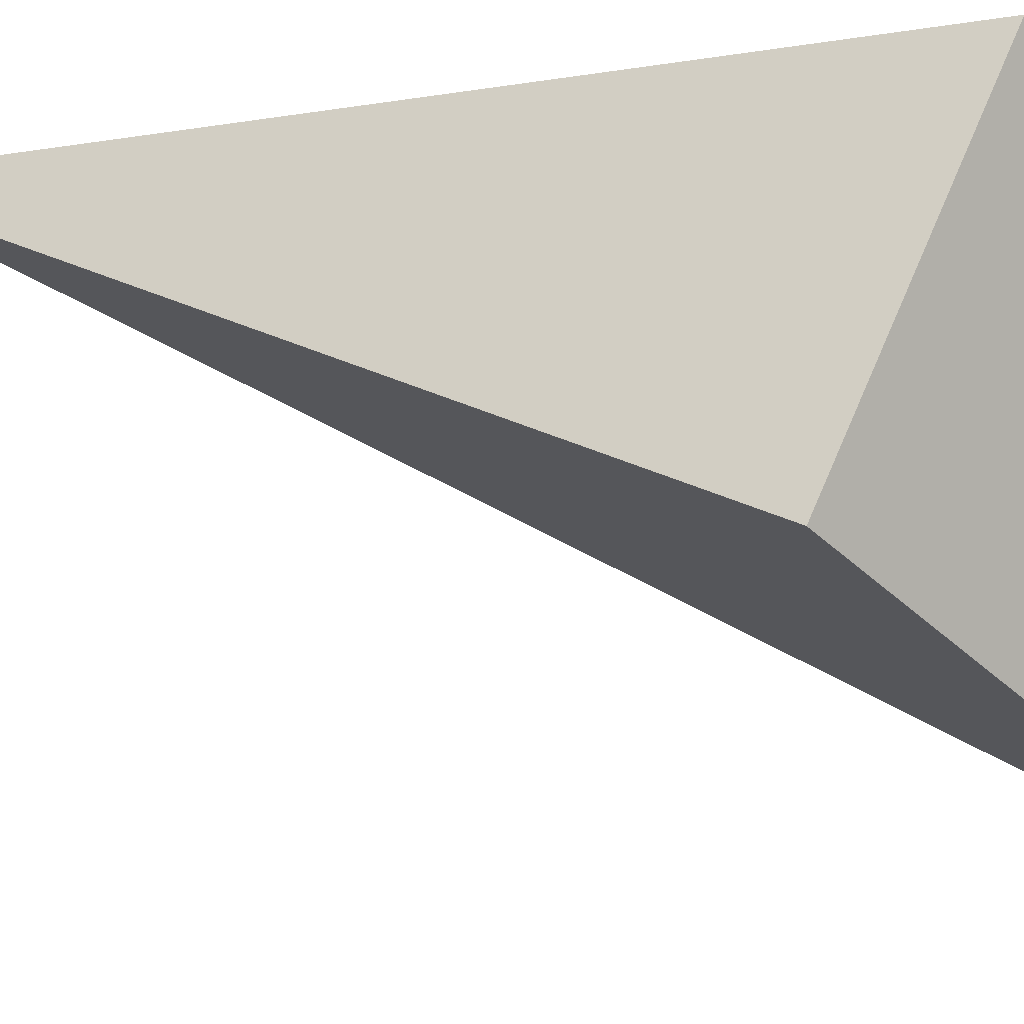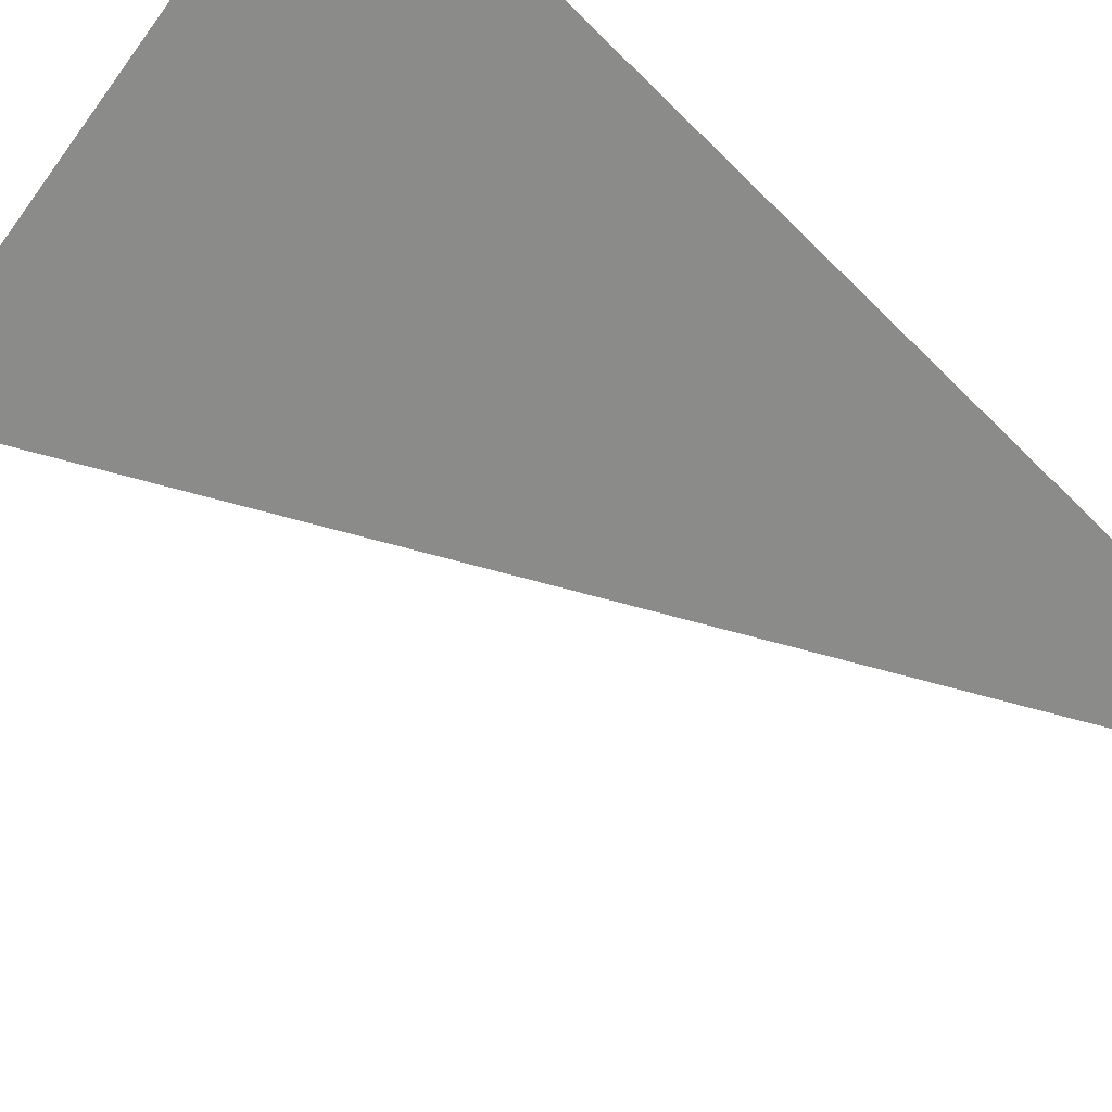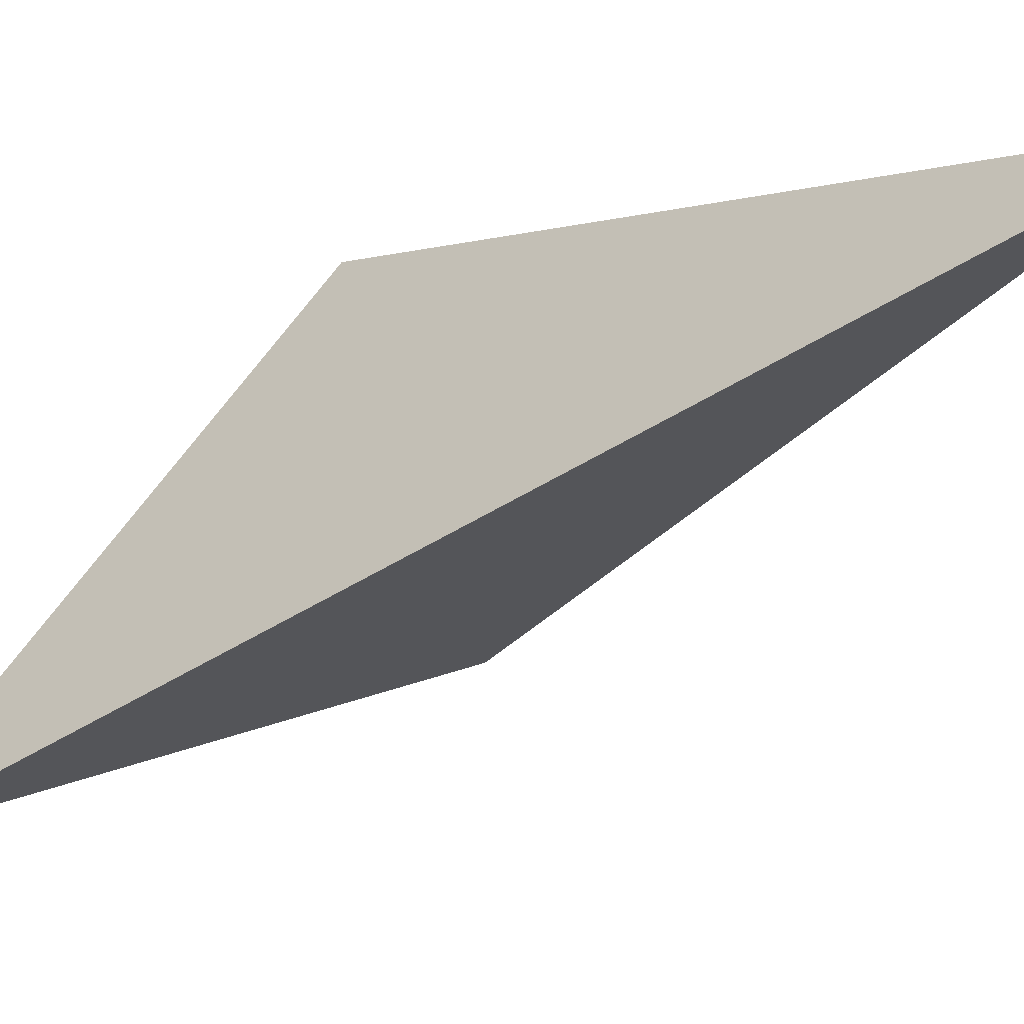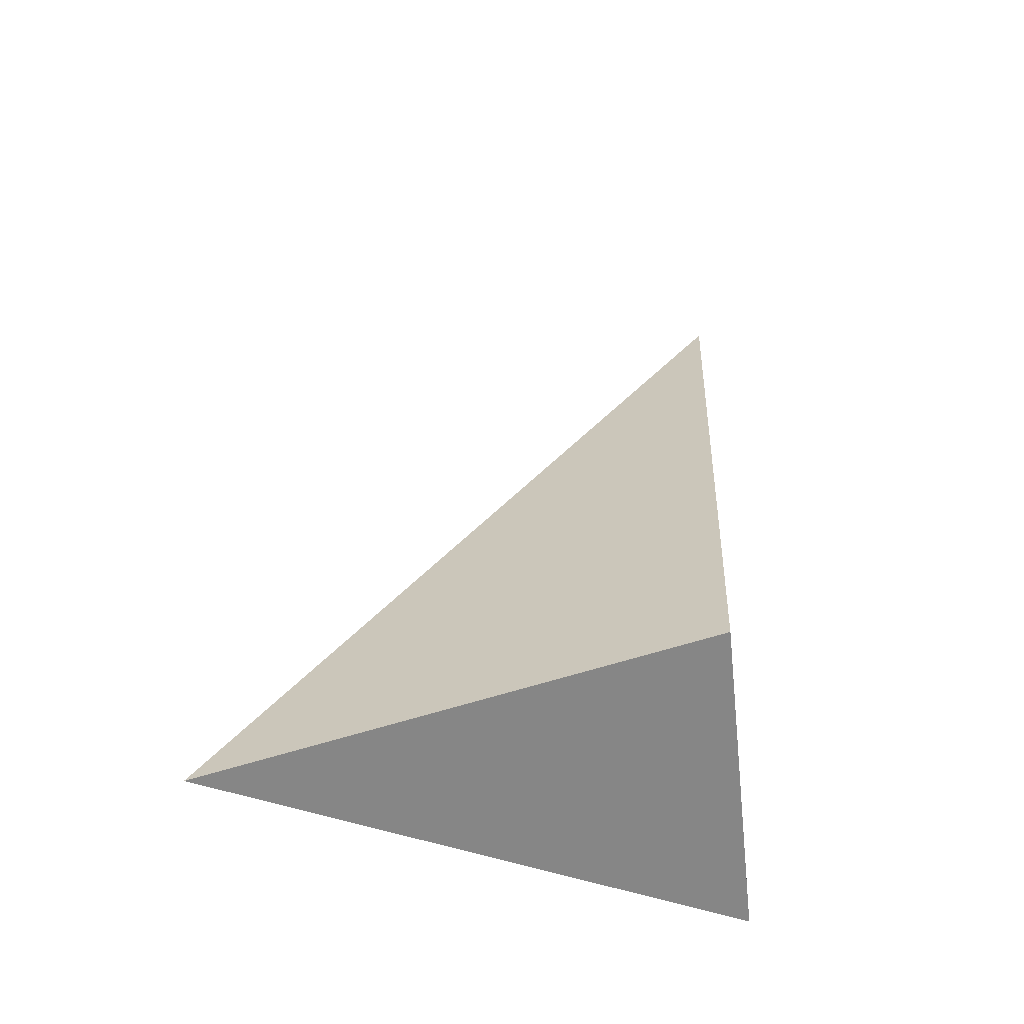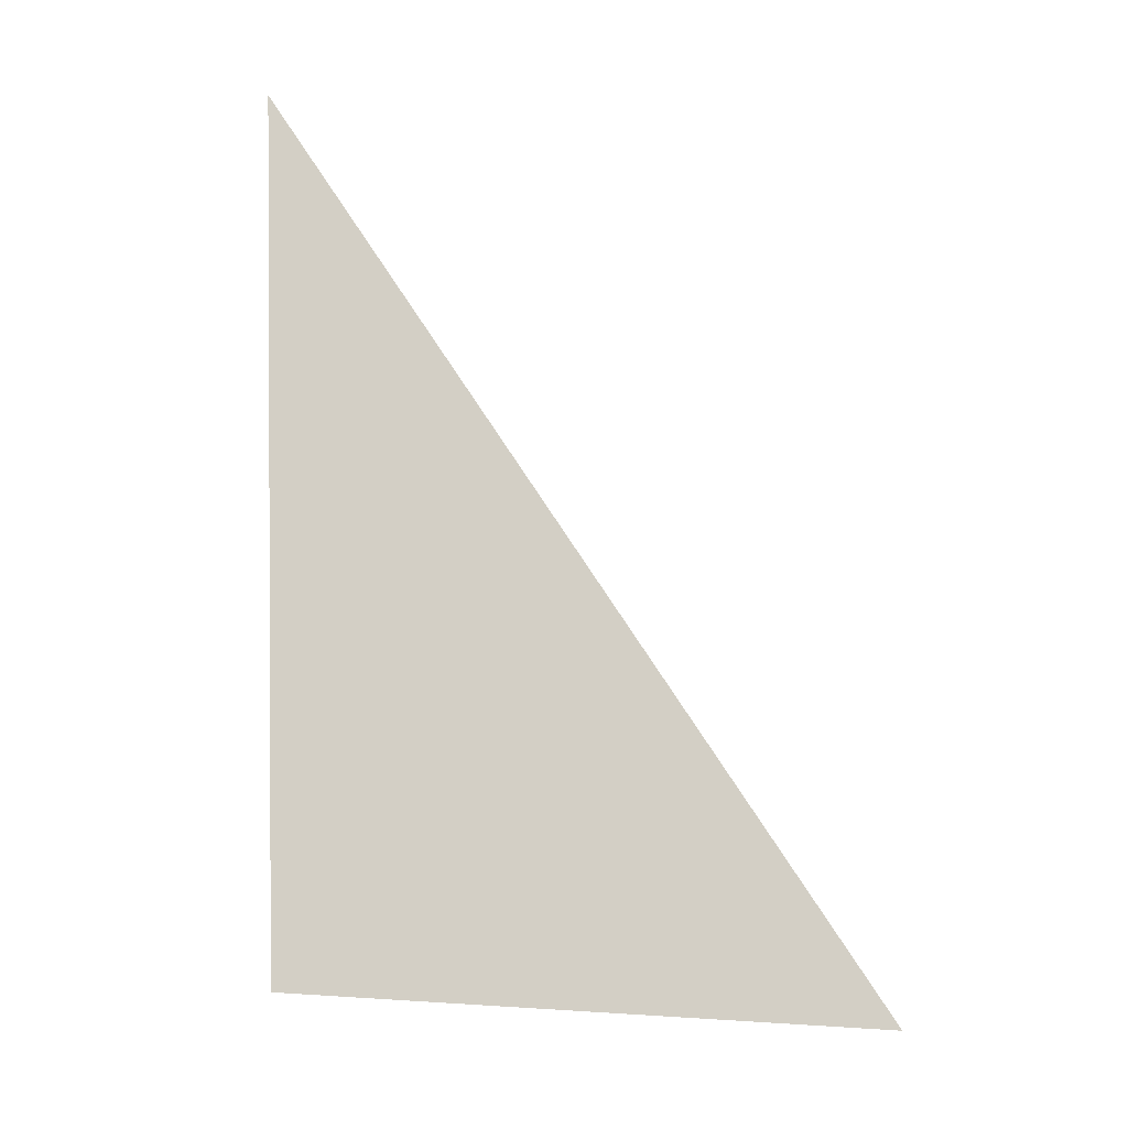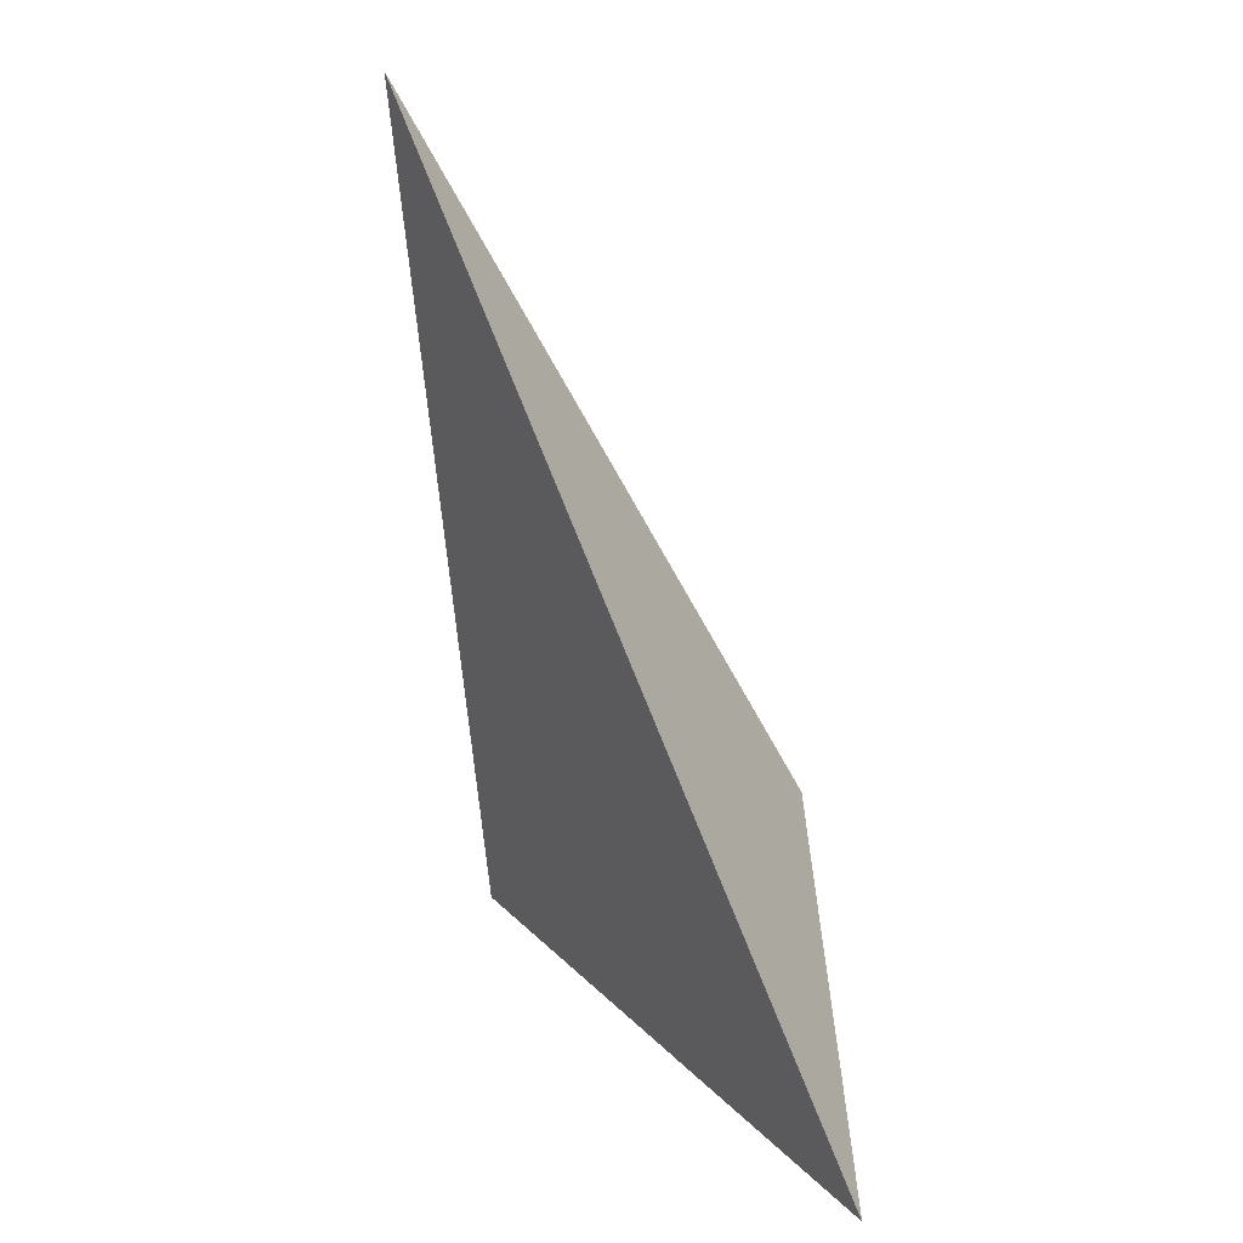
<metadata>
{"format":"obj","ext":"obj","renderer":"f3d","projection":"perspective","resolution":1024,"background":"white","views":[{"elev":-22.3,"azim":113.0,"up":"+Y"},{"elev":77.2,"azim":-43.1,"up":"+Y"},{"elev":3.6,"azim":-43.4,"up":"+Y"},{"elev":-37.0,"azim":12.3,"up":"+Z"},{"elev":-16.3,"azim":-151.4,"up":"+Z"},{"elev":23.9,"azim":-79.8,"up":"+Z"}]}
</metadata>
<code>
v 0.9551 1.688 -0.6899
v 0.6772 1.419 -0.7034
v 0.9746 1.488 -0.6034
v 0.9467 1.736 -0.1501
f 2 1 3
f 3 1 4
f 4 1 2
f 4 2 3

</code>
